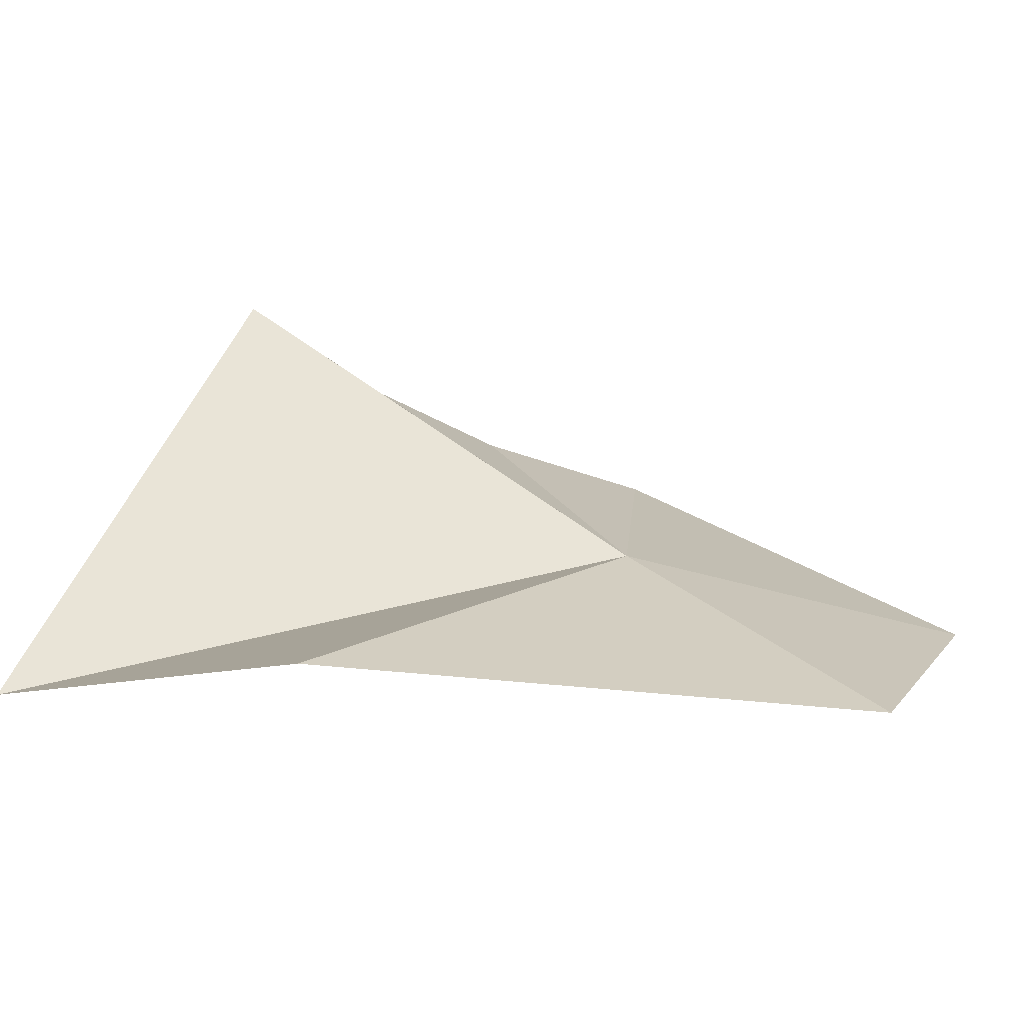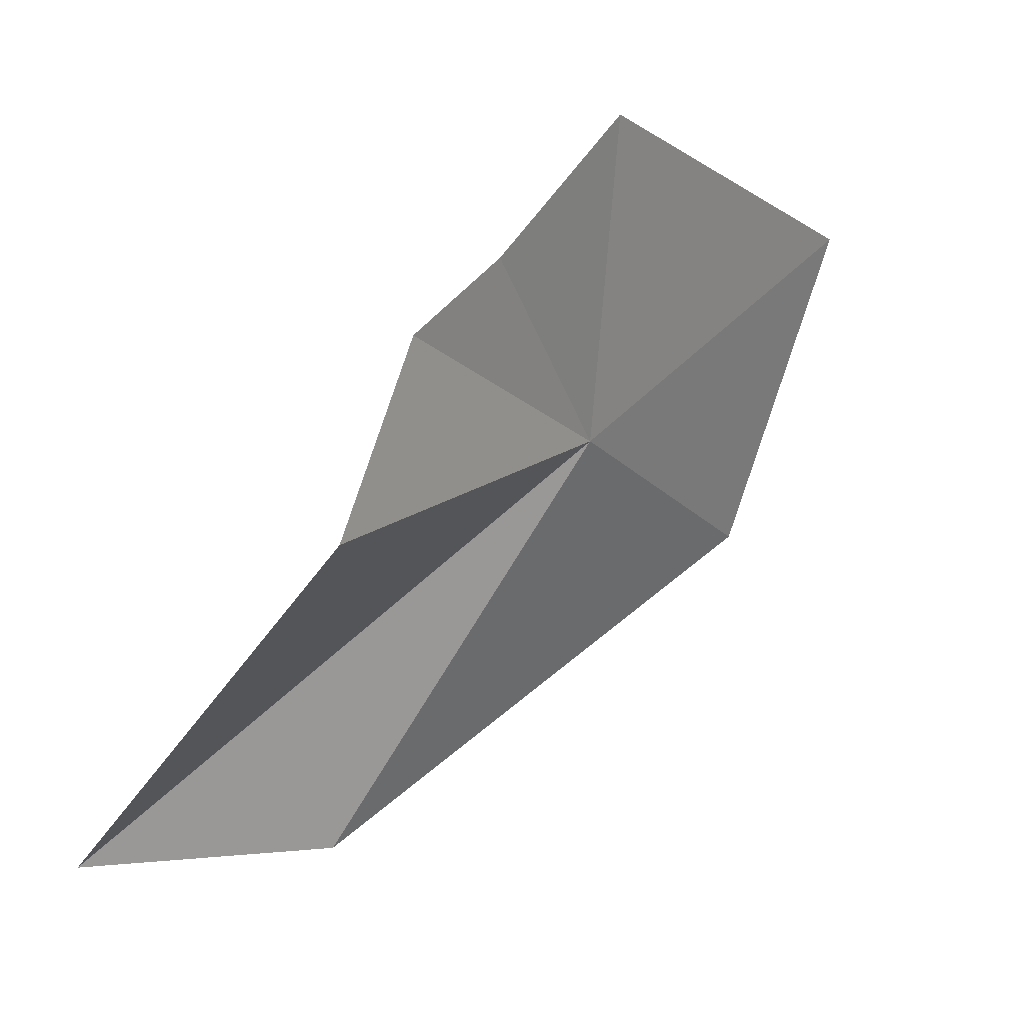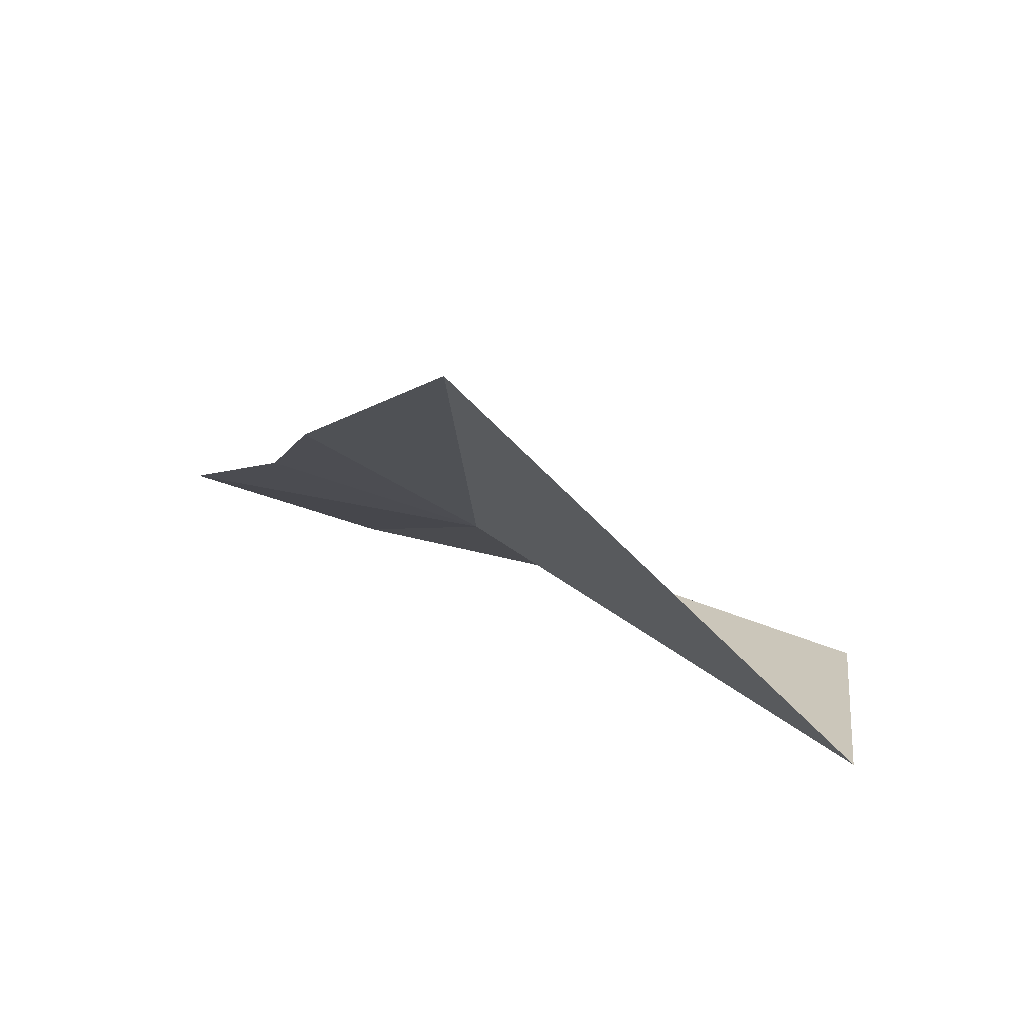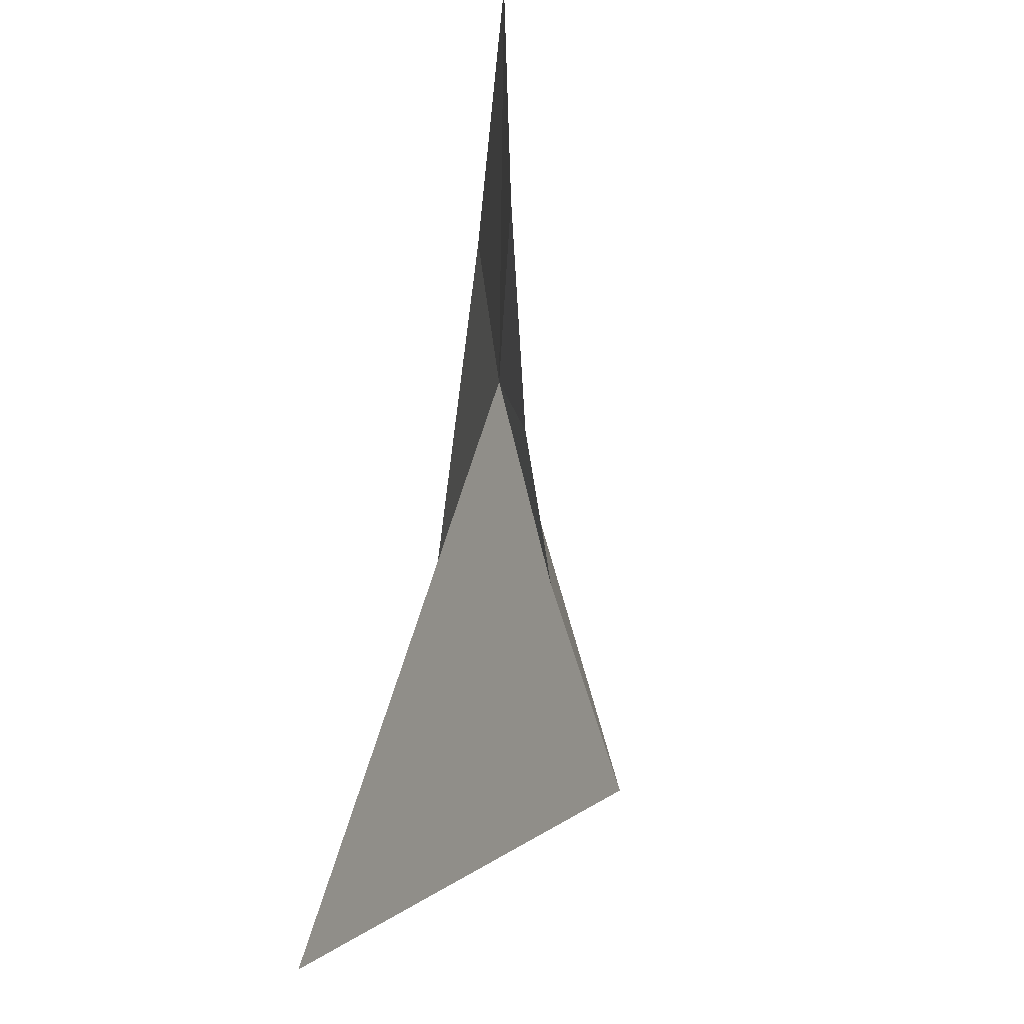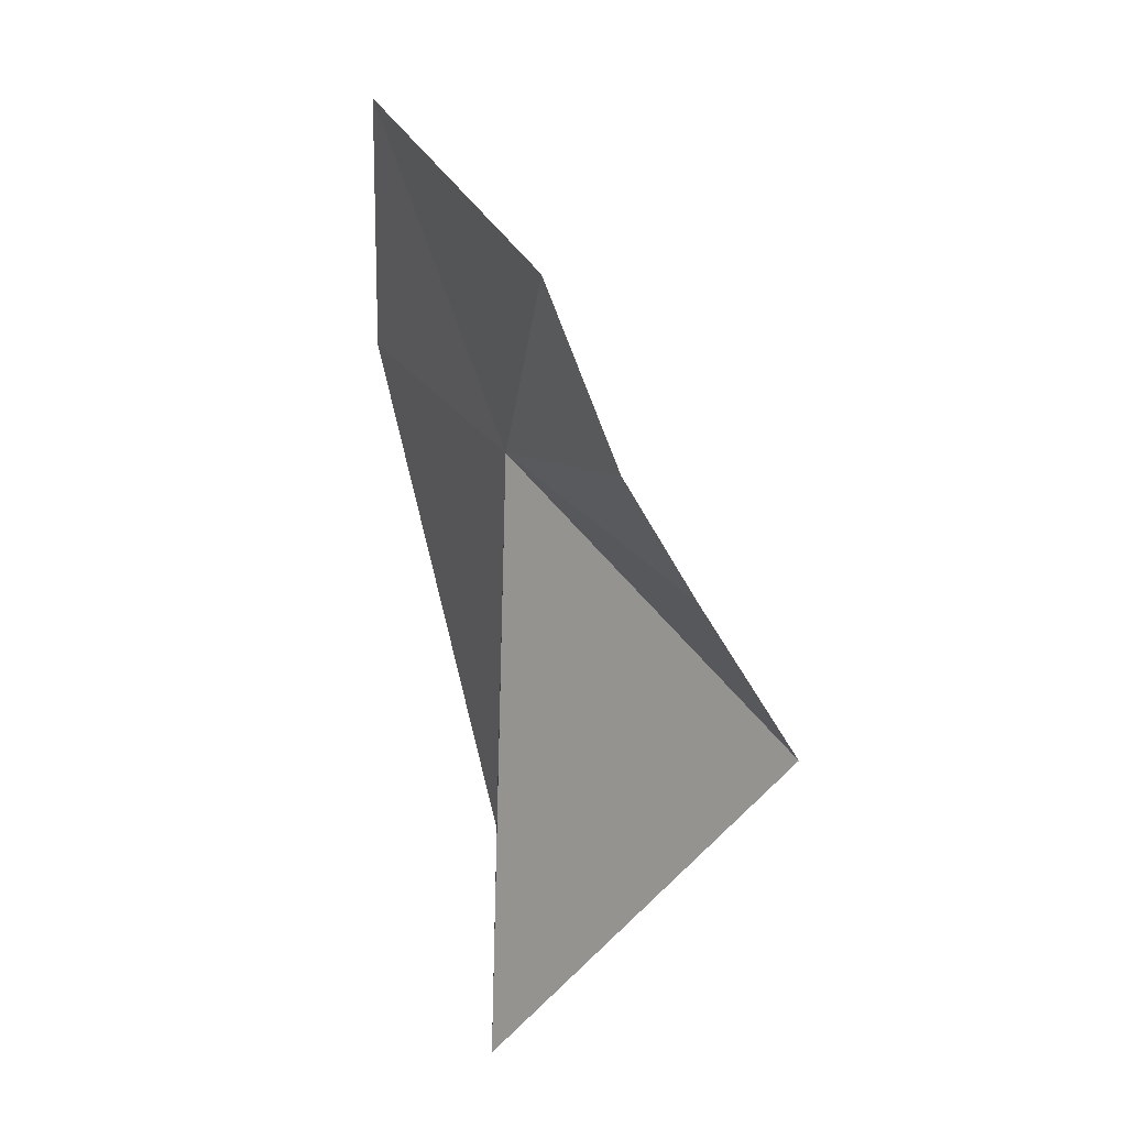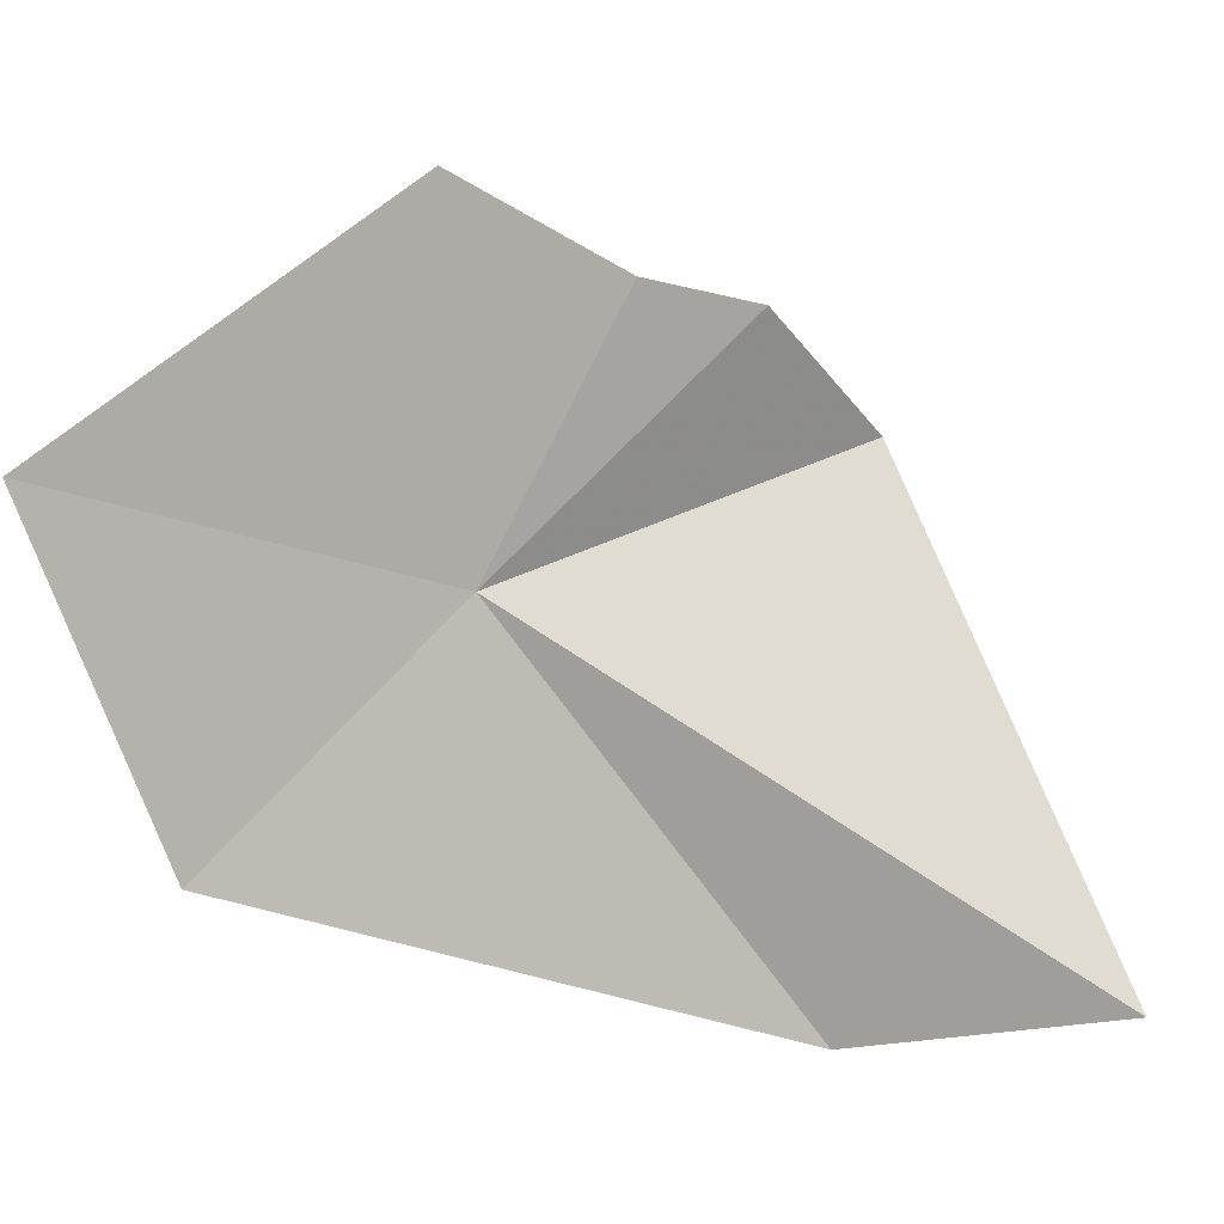
<metadata>
{"format":"obj","ext":"obj","renderer":"f3d","projection":"perspective","resolution":1024,"background":"white","views":[{"elev":-78.8,"azim":96.7,"up":"+Z"},{"elev":25.5,"azim":69.9,"up":"+Z"},{"elev":-69.9,"azim":80.7,"up":"+Y"},{"elev":69.3,"azim":25.0,"up":"+Z"},{"elev":-21.7,"azim":-6.6,"up":"+Y"},{"elev":14.4,"azim":-89.4,"up":"+Z"}]}
</metadata>
<code>
v -4.28 -25.92 21.13
v -5.318 -24.16 19.51
v -4.046 -28.24 17.94
v -2.996 -27.8 22.77
v -2.047 -28.66 21.7
v -4.089 -30.32 18.19
v -5.493 -23.23 22.12
v -4.27 -25.72 23.81
v -3.594 -26.93 23.04
f 1 2 3
f 1 5 4
f 1 6 5
f 1 7 2
f 1 9 8
f 1 3 6
f 1 4 9
f 1 8 7

</code>
